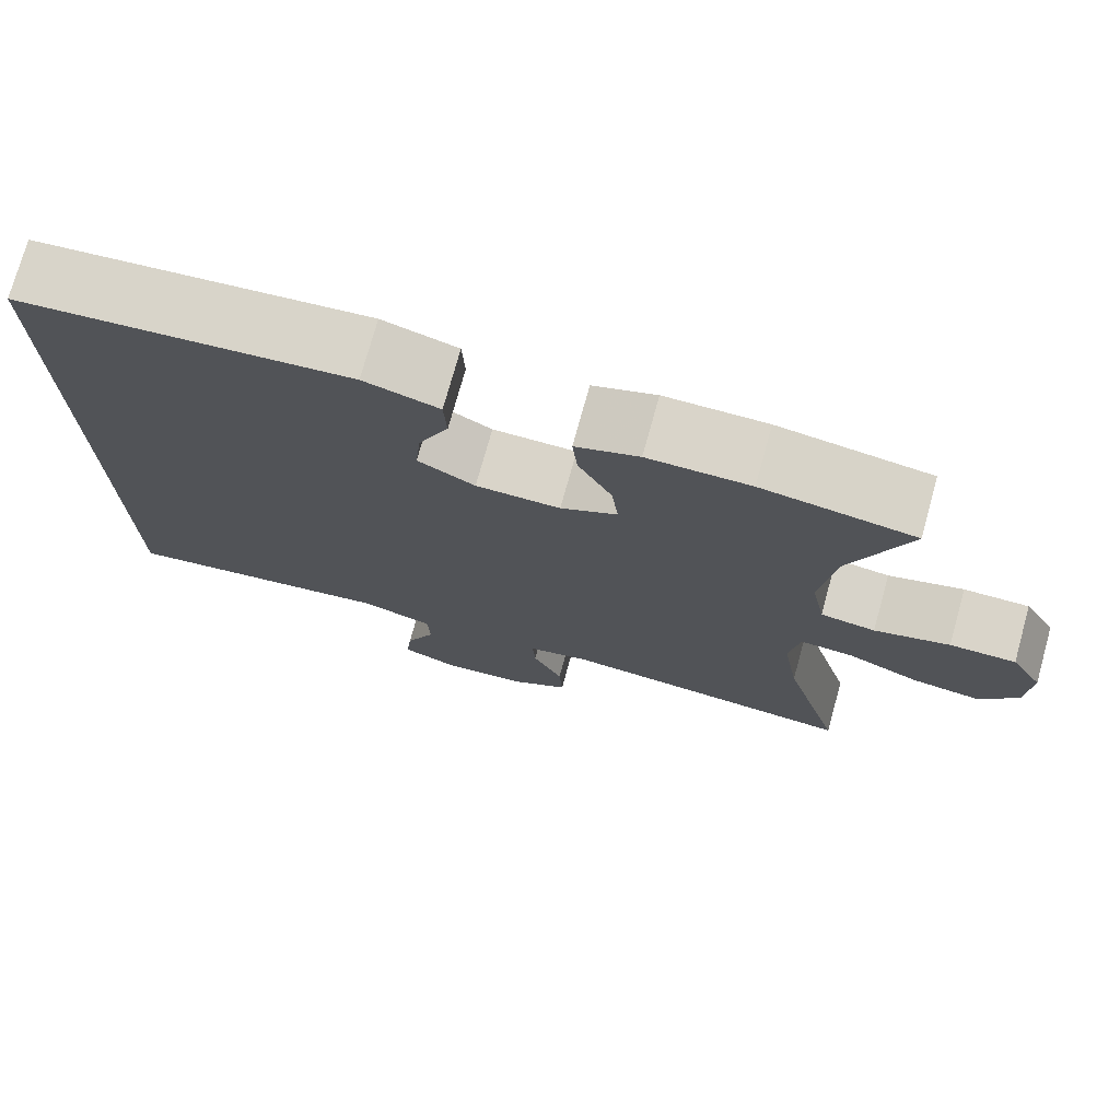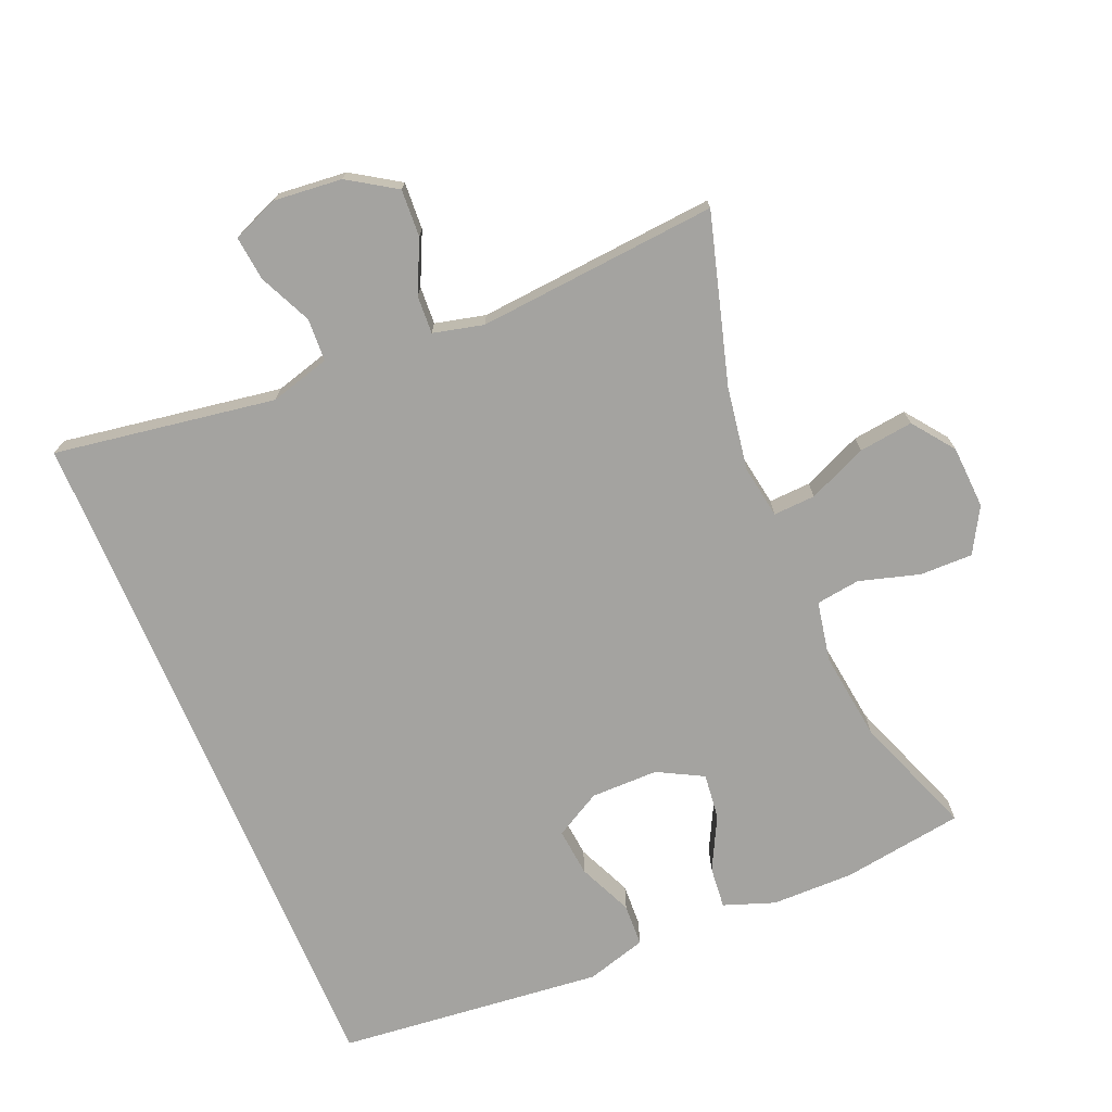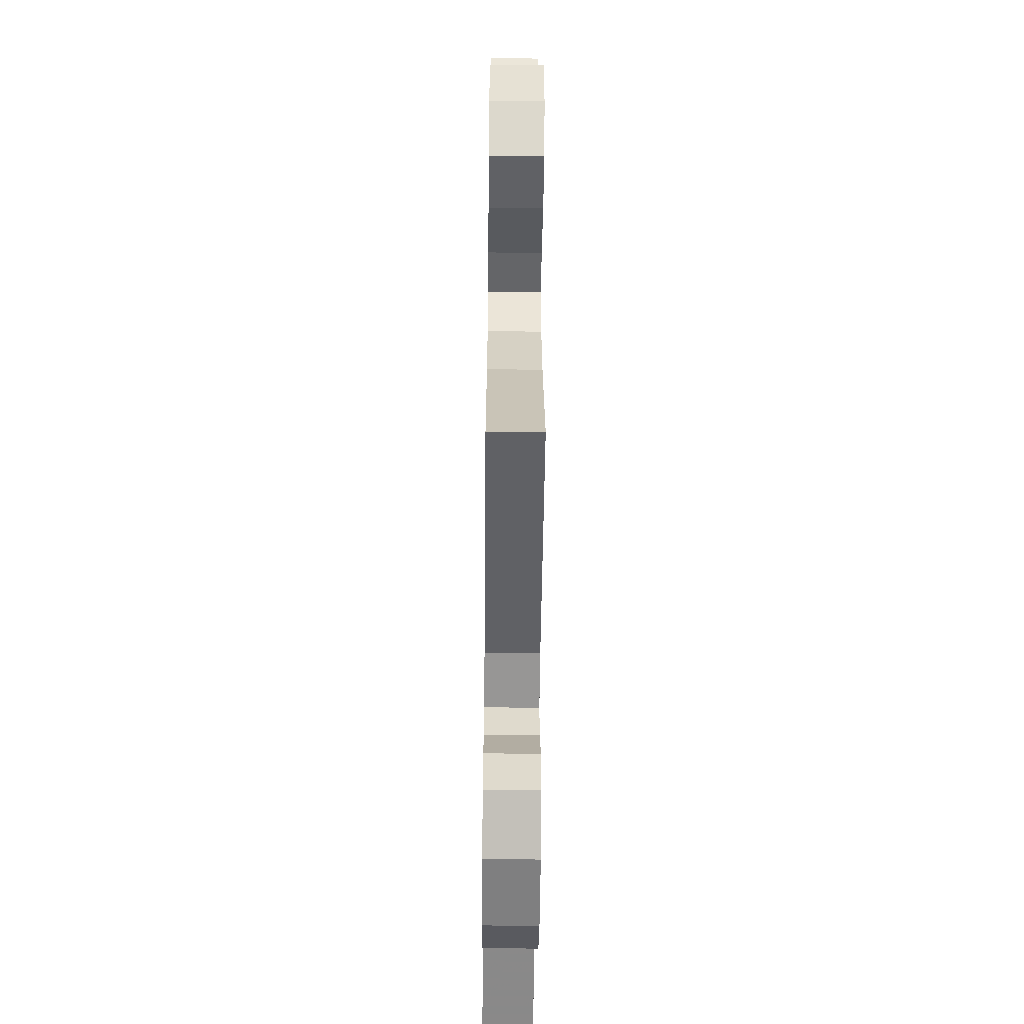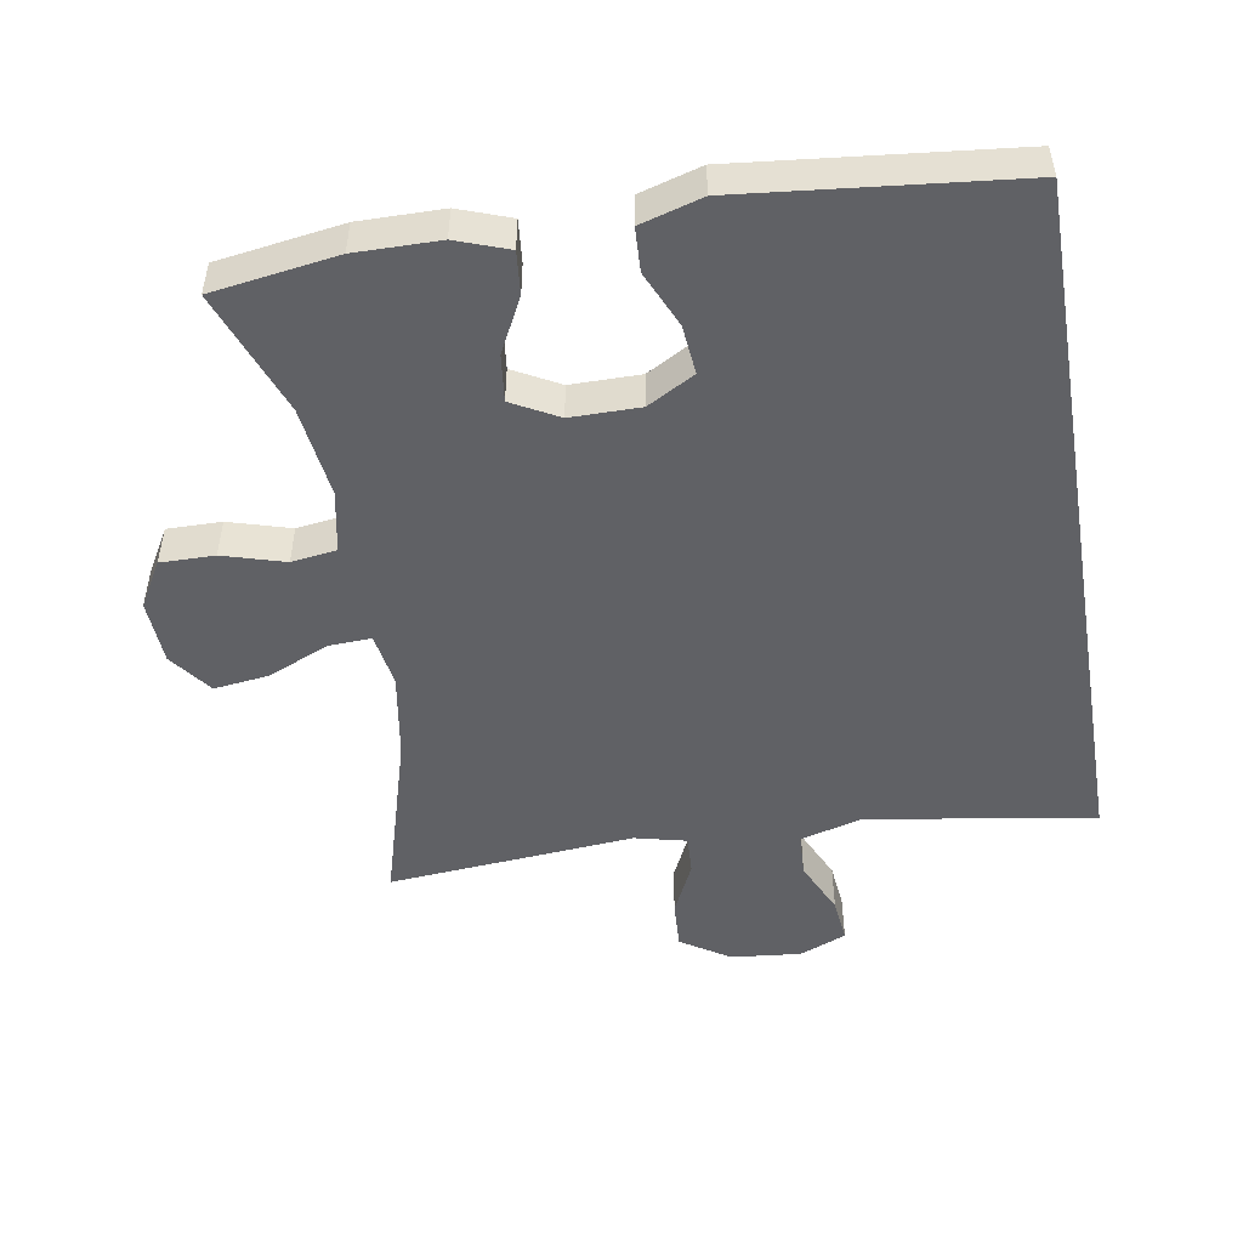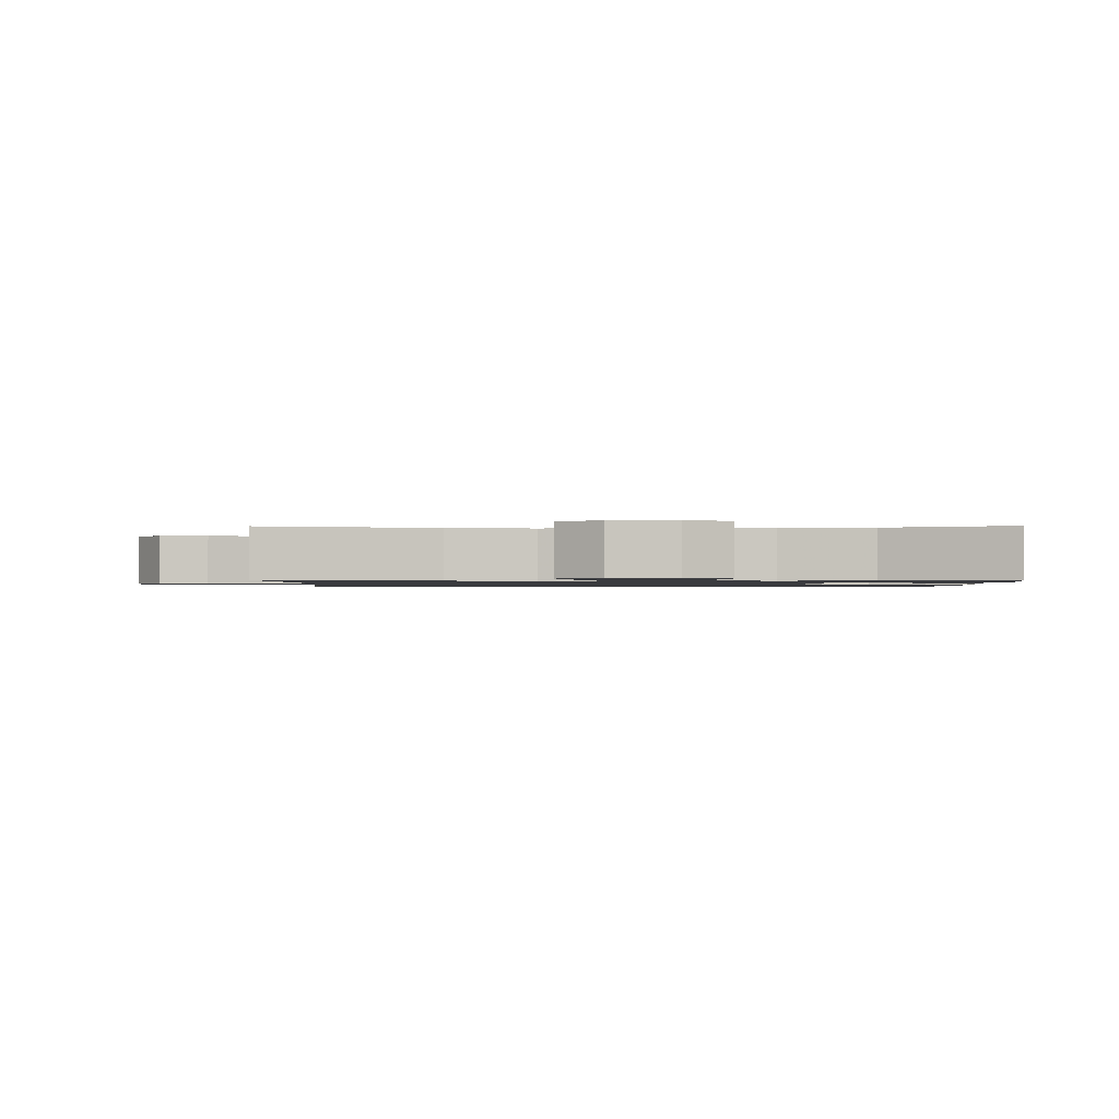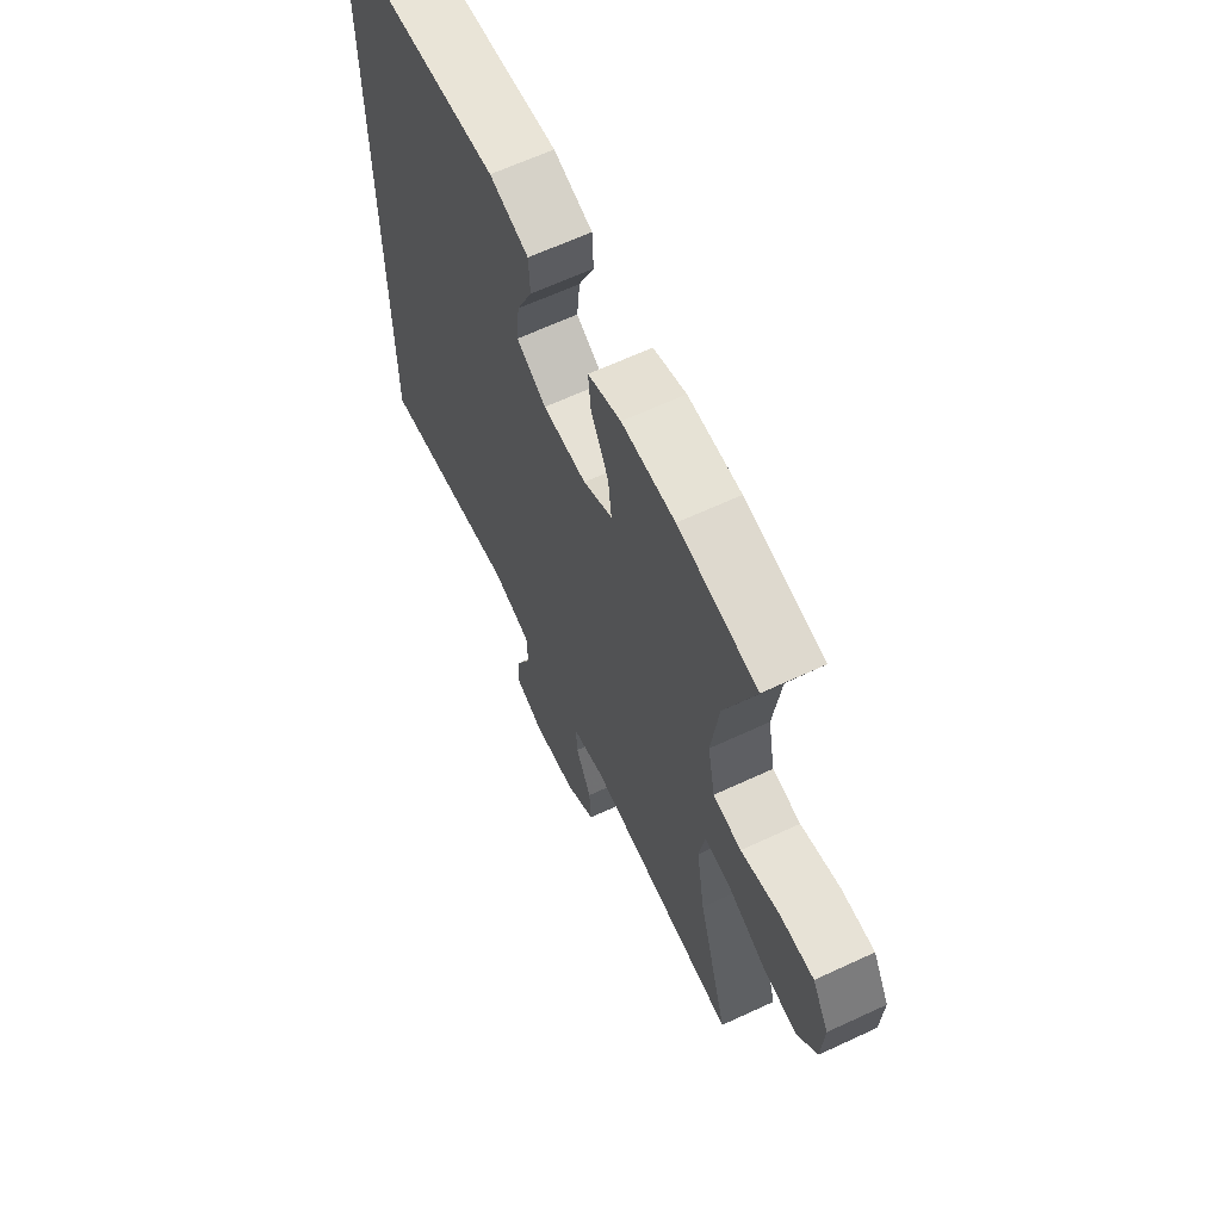
<metadata>
{"format":"obj","ext":"obj","renderer":"f3d","projection":"perspective","resolution":1024,"background":"white","views":[{"elev":74.9,"azim":-164.5,"up":"+Z"},{"elev":-72.8,"azim":-157.2,"up":"+Y"},{"elev":-54.2,"azim":-90.6,"up":"+Z"},{"elev":-49.9,"azim":9.5,"up":"+Y"},{"elev":-1.2,"azim":-89.0,"up":"+Y"},{"elev":64.3,"azim":-115.1,"up":"+Z"}]}
</metadata>
<code>
v 0.5 0.07 0.493
v 0.5 0.07 -0.538
v 0.174 0.07 -0.486
v 0.085 0.07 -0.511
v 0.082 0.07 -0.574
v 0.118 0.07 -0.652
v 0.125 0.07 -0.717
v 0.057 0.07 -0.745
v -0.044 0.07 -0.735
v -0.114 0.07 -0.69
v -0.11 0.07 -0.62
v -0.074 0.07 -0.544
v -0.071 0.07 -0.488
v -0.145 0.07 -0.47
v -0.5 0.07 -0.5
v -0.429 0.07 -0.253
v -0.409 0.07 -0.129
v -0.422 0.07 -0.051
v -0.484 0.07 -0.054
v -0.571 0.07 -0.092
v -0.651 0.07 -0.102
v -0.697 0.07 -0.041
v -0.702 0.07 0.052
v -0.664 0.07 0.118
v -0.586 0.07 0.117
v -0.497 0.07 0.091
v -0.432 0.07 0.1
v -0.415 0.07 0.189
v -0.432 0.07 0.32
v -0.5 0.07 0.5
v -0.32 0.07 0.527
v -0.199 0.07 0.526
v -0.124 0.07 0.499
v -0.13 0.07 0.437
v -0.17 0.07 0.359
v -0.178 0.07 0.291
v -0.111 0.07 0.255
v -0.011 0.07 0.255
v 0.057 0.07 0.293
v 0.05 0.07 0.364
v 0.014 0.07 0.445
v 0.017 0.07 0.508
v 0.106 0.07 0.534
v 0.5 0 0.493
v 0.5 0 -0.538
v 0.174 0 -0.486
v 0.085 0 -0.511
v 0.082 0 -0.574
v 0.118 0 -0.652
v 0.125 0 -0.717
v 0.057 0 -0.745
v -0.044 0 -0.735
v -0.114 0 -0.69
v -0.11 0 -0.62
v -0.074 0 -0.544
v -0.071 0 -0.488
v -0.145 0 -0.47
v -0.5 0 -0.5
v -0.429 0 -0.253
v -0.409 0 -0.129
v -0.422 0 -0.051
v -0.484 0 -0.054
v -0.571 0 -0.092
v -0.651 0 -0.102
v -0.697 0 -0.041
v -0.702 0 0.052
v -0.664 0 0.118
v -0.586 0 0.117
v -0.497 0 0.091
v -0.432 0 0.1
v -0.415 0 0.189
v -0.432 0 0.32
v -0.5 0 0.5
v -0.32 0 0.527
v -0.199 0 0.526
v -0.124 0 0.499
v -0.13 0 0.437
v -0.17 0 0.359
v -0.178 0 0.291
v -0.111 0 0.255
v -0.011 0 0.255
v 0.057 0 0.293
v 0.05 0 0.364
v 0.014 0 0.445
v 0.017 0 0.508
v 0.106 0 0.534
f 43 1 2
f 42 43 2
f 41 42 2
f 40 41 2
f 39 40 2 3
f 38 39 3 4
f 37 38 4 5
f 36 37 5
f 33 34 35
f 32 33 35
f 31 32 35
f 30 31 35
f 29 30 35
f 28 29 35 36
f 27 28 36 5
f 24 25 26
f 23 24 26
f 22 23 26
f 21 22 26
f 20 21 26
f 19 20 26
f 18 19 26 27
f 27 5 6
f 18 27 6
f 17 18 6
f 14 15 16
f 13 14 16 17
f 10 11 12
f 9 10 12
f 8 9 12
f 7 8 12
f 6 7 12
f 6 12 13
f 6 13 17
f 45 44 86
f 45 86 85
f 45 85 84
f 45 84 83
f 46 45 83 82
f 47 46 82 81
f 48 47 81 80
f 48 80 79
f 78 77 76
f 78 76 75
f 78 75 74
f 78 74 73
f 78 73 72
f 79 78 72 71
f 48 79 71 70
f 69 68 67
f 69 67 66
f 69 66 65
f 69 65 64
f 69 64 63
f 69 63 62
f 70 69 62 61
f 49 48 70
f 49 70 61
f 49 61 60
f 59 58 57
f 60 59 57 56
f 55 54 53
f 55 53 52
f 55 52 51
f 55 51 50
f 55 50 49
f 56 55 49
f 60 56 49
f 1 44 45 2
f 2 45 46 3
f 3 46 47 4
f 4 47 48 5
f 5 48 49 6
f 6 49 50 7
f 7 50 51 8
f 8 51 52 9
f 9 52 53 10
f 10 53 54 11
f 11 54 55 12
f 12 55 56 13
f 13 56 57 14
f 14 57 58 15
f 15 58 59 16
f 16 59 60 17
f 17 60 61 18
f 18 61 62 19
f 19 62 63 20
f 20 63 64 21
f 21 64 65 22
f 22 65 66 23
f 23 66 67 24
f 24 67 68 25
f 25 68 69 26
f 26 69 70 27
f 27 70 71 28
f 28 71 72 29
f 29 72 73 30
f 30 73 74 31
f 31 74 75 32
f 32 75 76 33
f 33 76 77 34
f 34 77 78 35
f 35 78 79 36
f 36 79 80 37
f 37 80 81 38
f 38 81 82 39
f 39 82 83 40
f 40 83 84 41
f 41 84 85 42
f 42 85 86 43
f 43 86 44 1

</code>
